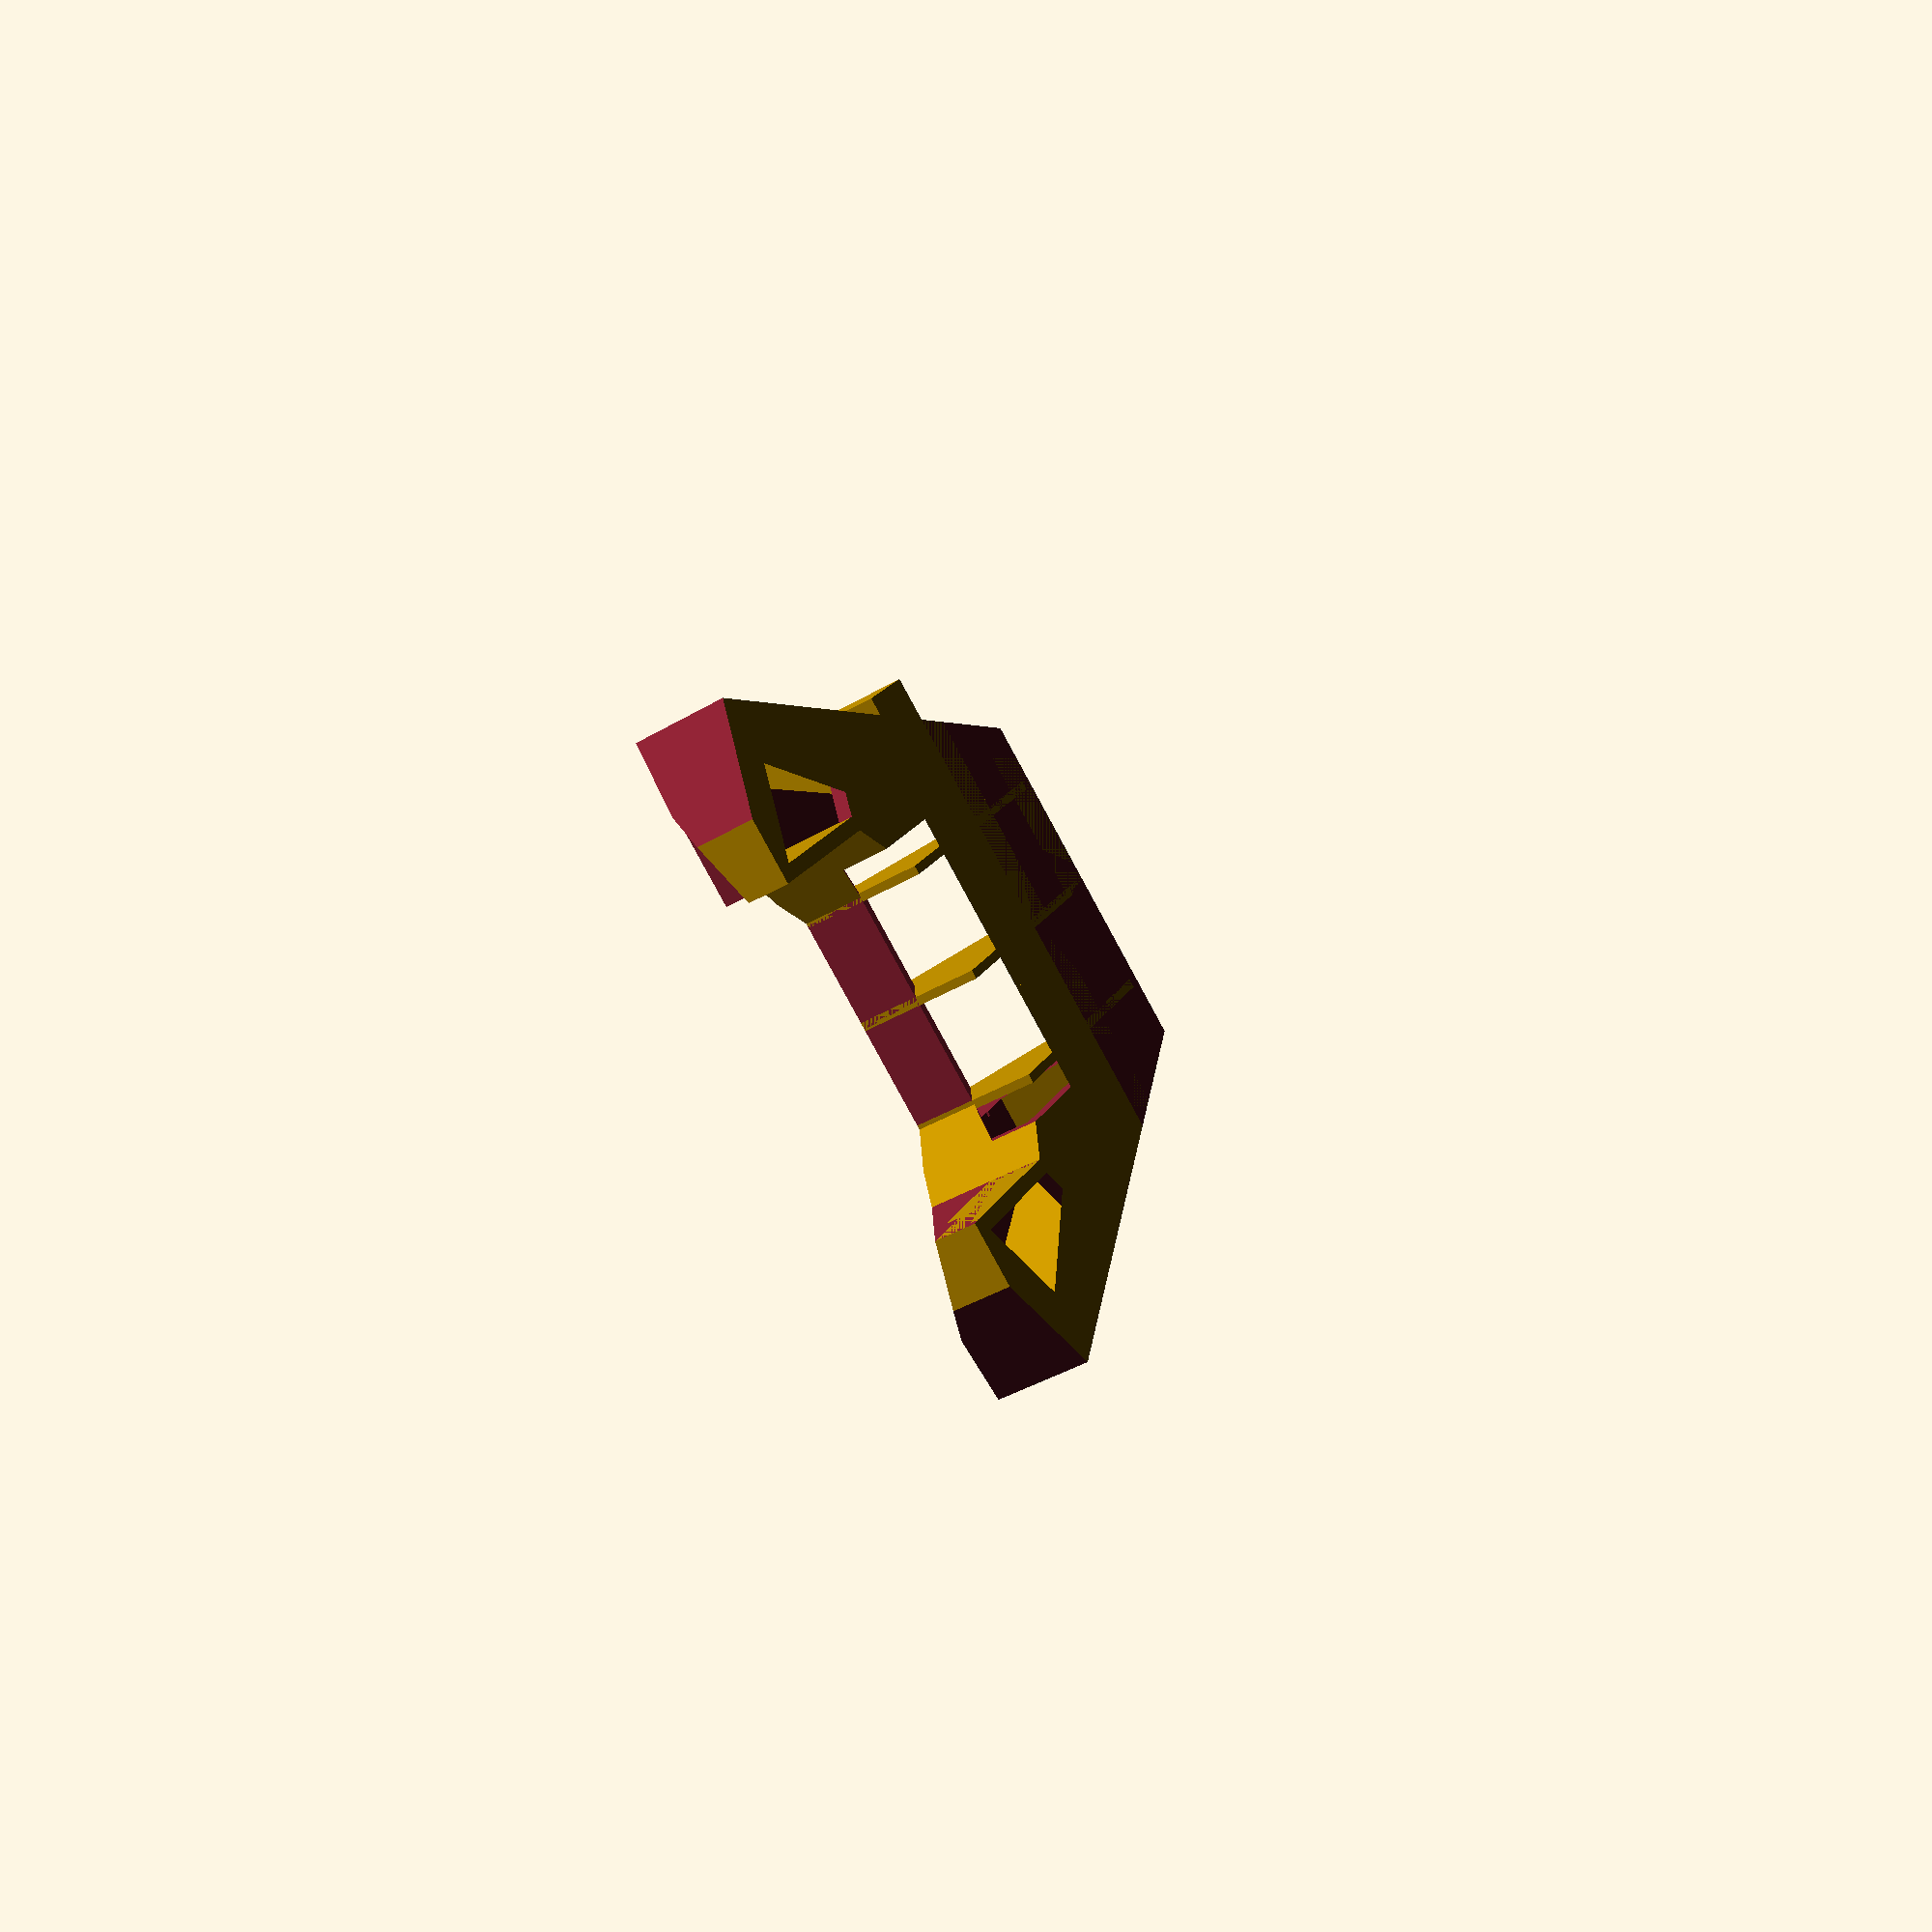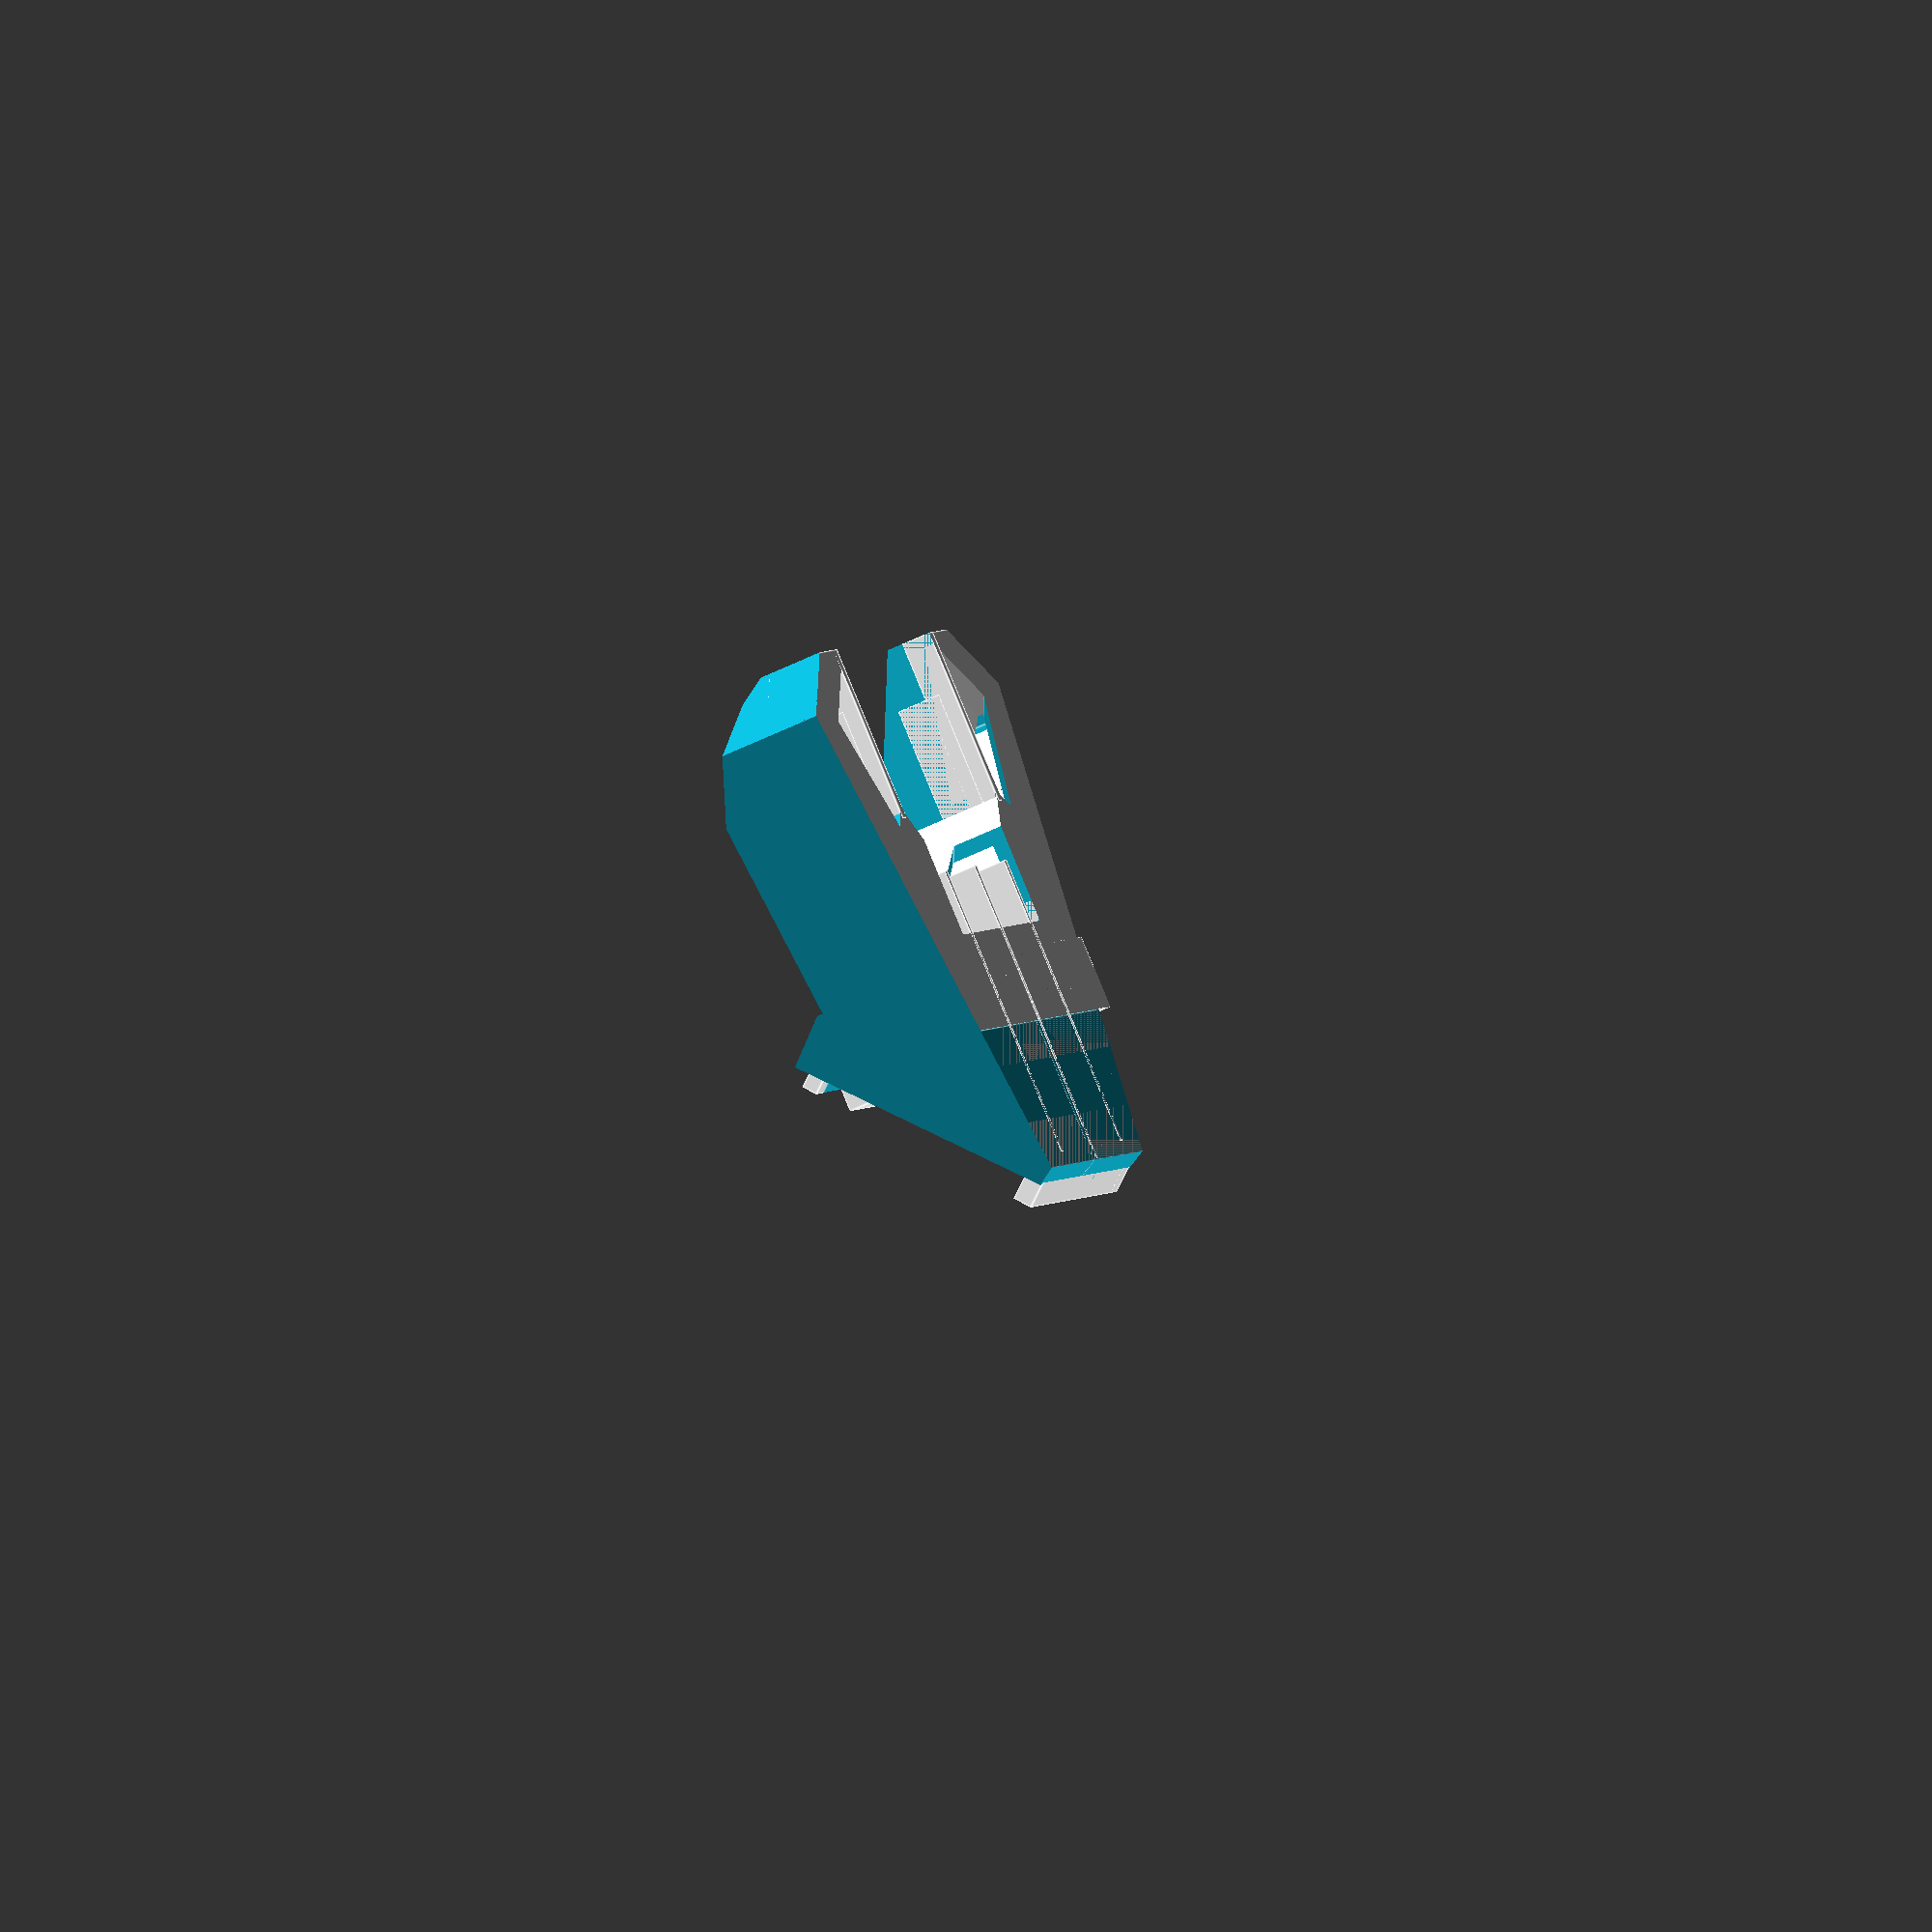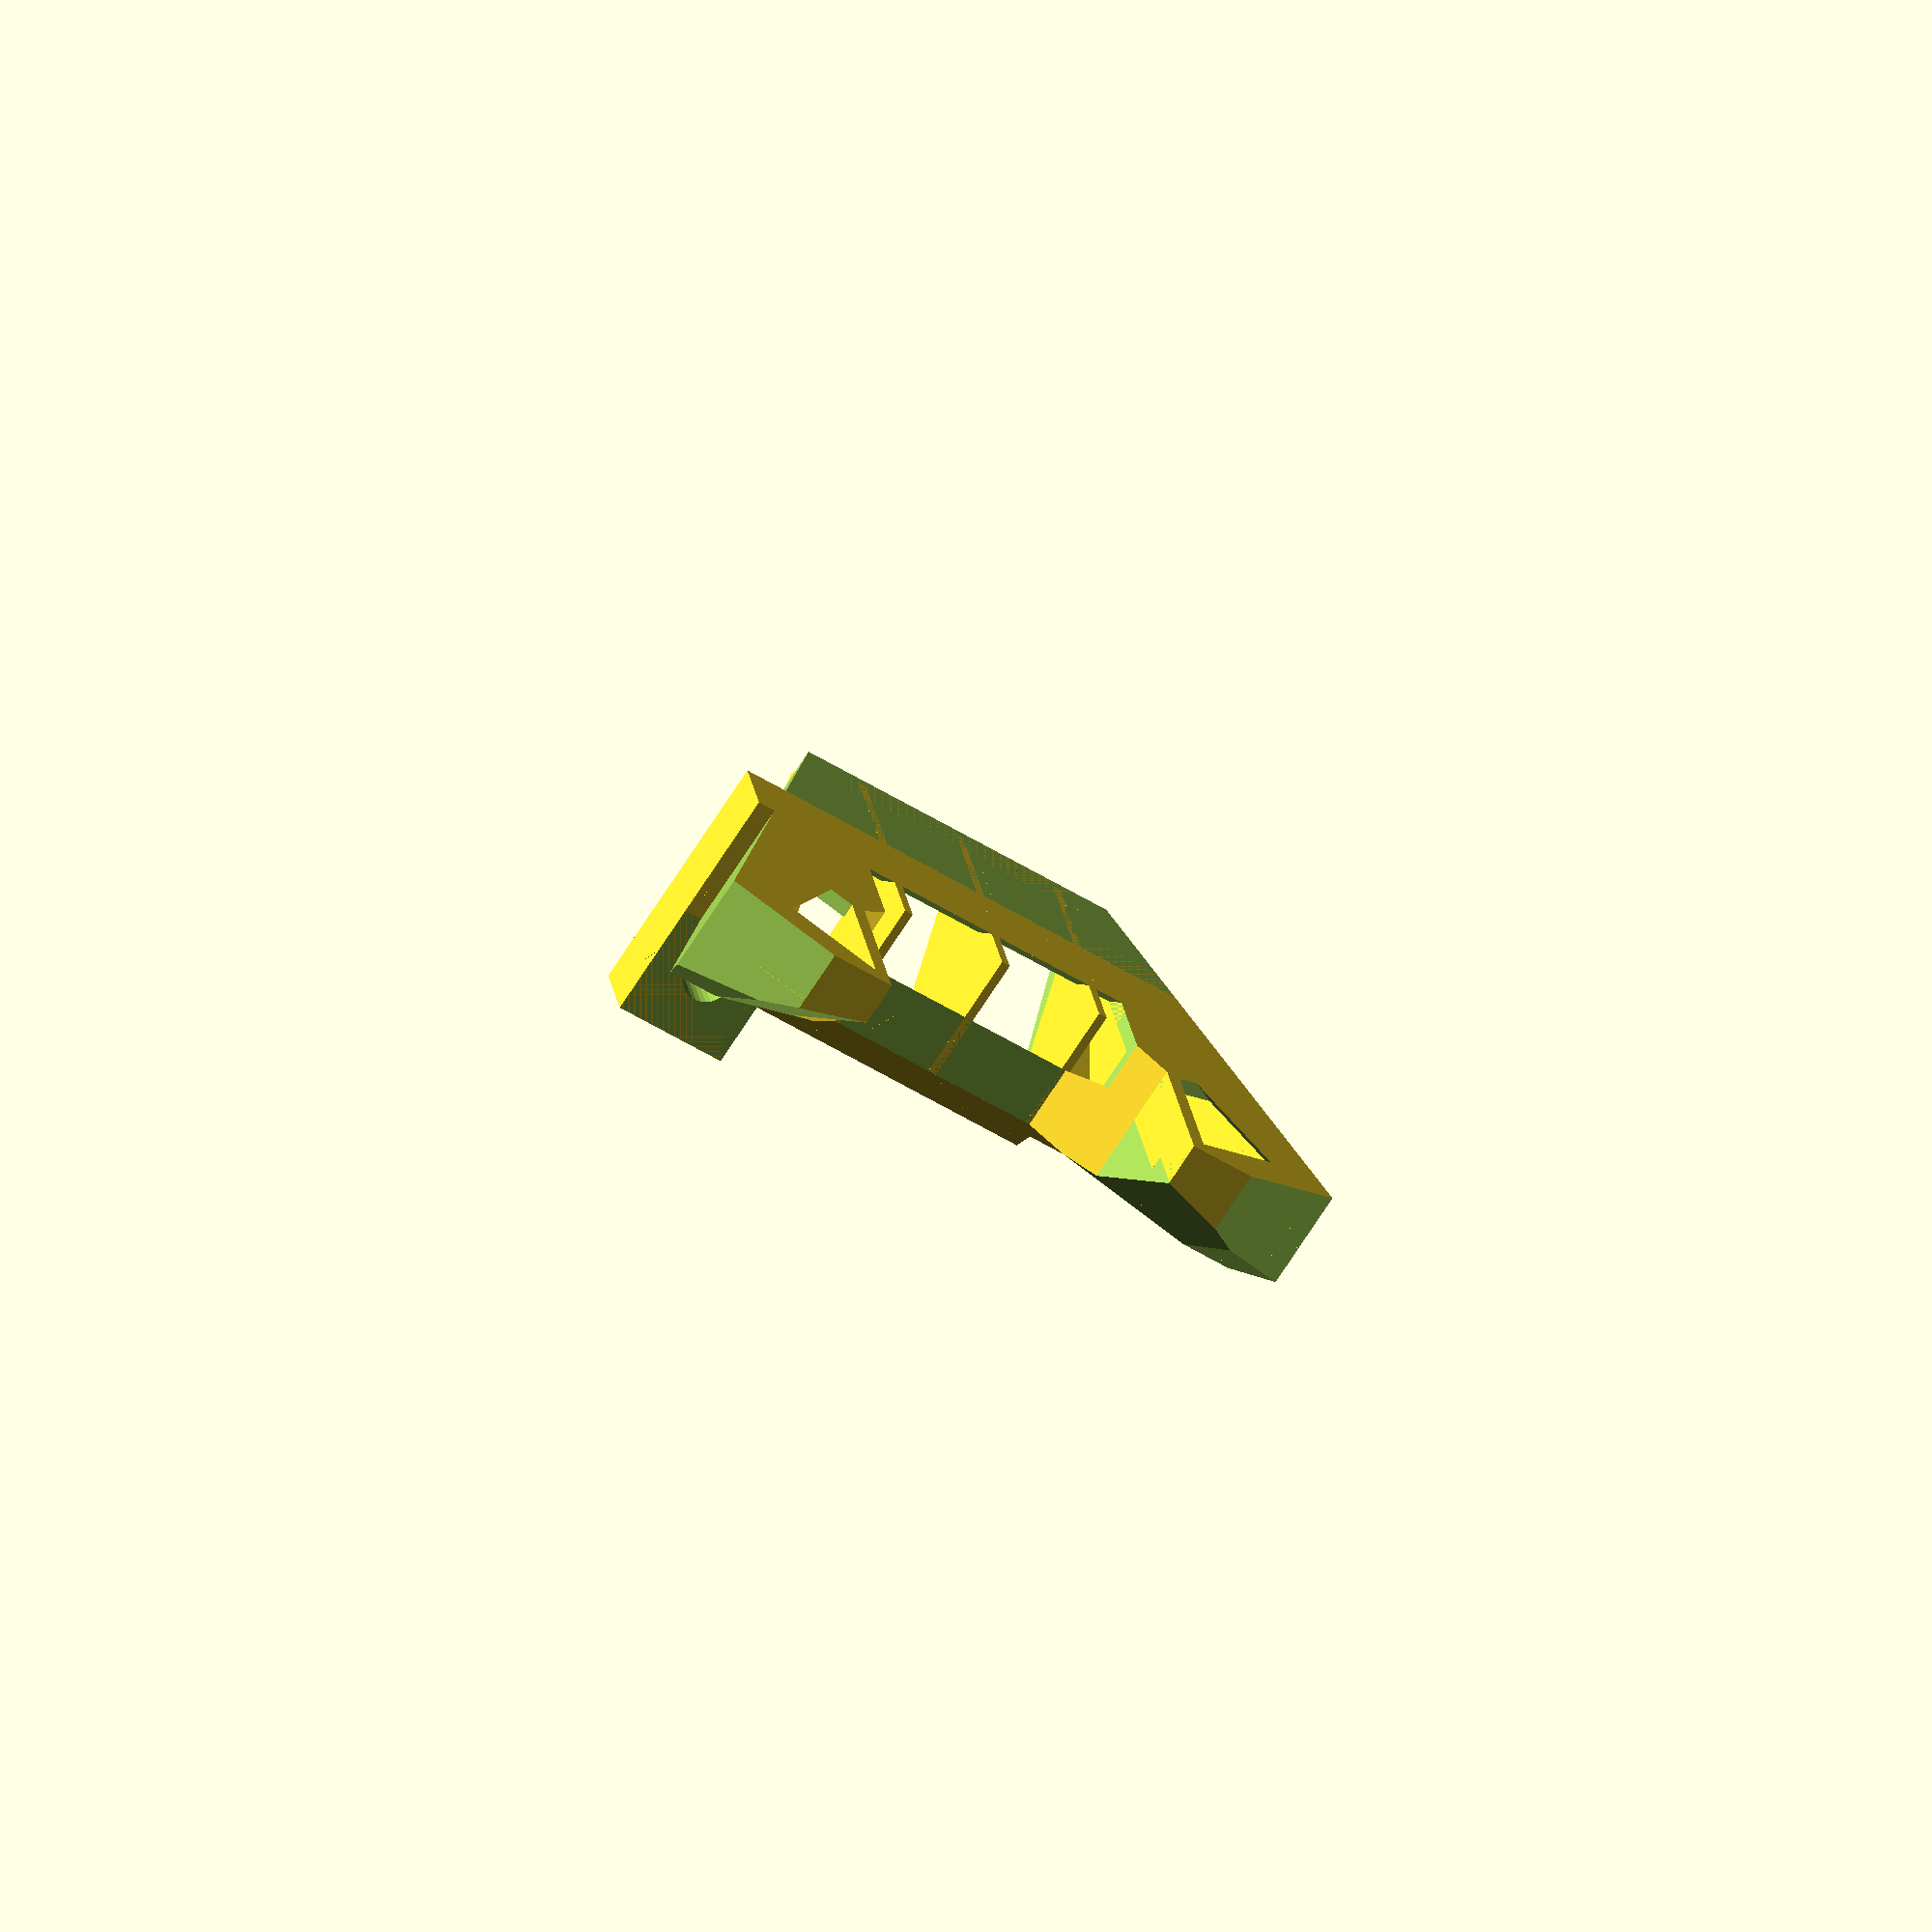
<openscad>
// PRUSA iteration4
// nozzle-fan
// GNU GPL v3
// Josef Průša <iam@josefprusa.cz> and contributors
// http://www.reprap.org/wiki/Prusa_Mendel
// http://prusamendel.org

module fan()
{
    cube([19.5, 15, 50]);
    translate([0, 9.5, 0]) cube([19.5, 5.5, 50]);
    translate([0, 0, 0]) cube([19.5, 6, 50]);
    translate([-1.50, 6, 0]) cube([1.5, 3, 50]);
    translate([9, -5, 40]) cube([1, 5.5, 10]);
}

module inner_half()
{
    difference()
    {
        union()
        {
            // outlets
            difference()
            {
                union()
                {
                    translate([-8, 12, -63]) rotate([25, 0, 0]) cube([18, 30, 6]);
                    translate([-6, 10.2, -60]) rotate([25, 0, 60]) cube([9, 20, 4]);
                }
                translate([-28, 0, -55]) rotate([0, 0, 70]) cube([65, 20, 15]);
            }

            // inner body
            difference()
            {
                // base shape
                translate([-25, 14, -52]) rotate([0, 0, 0]) cube([25, 37, 7]);
                translate([-14, 2, -55]) rotate([0, 0, 60]) cube([10, 20, 15]);

                translate([-28, 0, -55]) rotate([0, 0, 70]) cube([65, 20, 15]);
                difference()
                {
                    // heatblock cut
                    translate([-13, 10, -55]) rotate([0, 0, 0]) cube([20, 20, 15]);
                    translate([-16, 21.7, -55]) rotate([0, 0, 45]) cube([20, 20, 15]);
                }

                // front shape
                translate([-8, 15, -55]) rotate([25, 0, 0]) cube([16, 30, 6]);
                translate([-25, 0, -55]) rotate([25, 0, 0]) cube([16, 30, 6]);
                translate([-15, 51, -58]) rotate([45, 0, 0]) cube([16, 30, 6]);
            }
        }

        difference()
        {
            translate([-16.8, 19.5, -55]) cylinder(r = 6, h = 12, $fn = 30);
            translate([-16.8, 19.5, -55]) cylinder(r = 4, h = 30, $fn = 30);
            translate([-25, 21, -58]) cube([20, 20, 16]);
            translate([-18, 11, -58]) cube([20, 220, 16]);
        }

        translate([-6, 9, -56]) rotate([25, -15, 60]) cube([20, 25, 5]);
        translate([-20, 50, -54]) rotate([50, 0, 0]) cube([21, 10, 20]);
        translate([-14, 2, -48]) rotate([0, 50, 60]) cube([10, 25, 18]);
        translate([-12, 3.4, -60]) rotate([25, 0, 60]) cube([9, 20, 7]);
    }
}


module inner()
{
    difference()
    {
        union()
        {
            inner_half();
            mirror([1, 0, 0]) inner_half();

            // fan cut
            translate([9.8, 48, -53]) rotate([40, 0, 180]) fan();
            difference()
            {
                translate([-9.7, 41.65, -60.7]) rotate([50, 0, 0]) cube([9.75 * 2, 20, 15]);
                translate([-10, 32, -67]) rotate([0, 0, 0]) cube([20, 20, 15]);
            }
        }
        translate([-20, 44, -57]) cube([40, 10, 5]);
    }
}

module outer_half()
{
    difference()
    {
        union()
        {
            translate([-25, 13, -53]) rotate([0, 0, 0]) cube([25, 39, 9]);
            translate([-18, 45, -55]) rotate([50, 0, 0]) cube([18, 10, 15]);
        }

        // front shape
        translate([-14, 0, -55]) rotate([0, 0, 60]) cube([10, 20, 15]);

        // sides
        translate([-30, 0, -55]) rotate([0, 0, 70]) cube([65, 20, 15]);
        difference()
        {
            translate([-12, 9, -55]) rotate([0, 0, 0]) cube([20, 20, 15]);
            translate([-16, 20.7, -55]) rotate([0, 0, 45]) cube([20, 20, 15]);
        }

        translate([-25, -2, -55]) rotate([25, 0, 0]) cube([16, 30, 6]);
        translate([-15, 54, -58]) rotate([60, 0, 0]) cube([16, 30, 6]);
        translate([-6, 8, -54]) rotate([25, -15, 60]) cube([20, 25, 5]);

        translate([-20, 51, -52]) rotate([50, 0, 0]) cube([21, 10, 20]);
        translate([-20, 40, -63]) cube([21, 10, 10]);
    }
}

module outer()
{
    outer_half();
    mirror([1, 0, 0]) outer_half();
    translate([-11.2, 50.5, -52]) rotate([50, 0, 0]) cube([22.5, 2, 1.3]);
    translate([9.5, 50.5, -52]) rotate([50, 0, 0]) cube([1.8, 2, 17.3]);
    translate([-11.5, 37.7, -42]) rotate([50, 0, 0]) cube([23, 2.6, 1.05]);
}

module nozzle_fan()
{
    difference()
    {
        union()
        {
            outer();
            translate([10.5, 35, -53]) cube([8, 5, 17]);
        }
        inner();
        translate([14.5, 46, -40.5]) rotate([90, 0, 0]) cylinder(r = 3, h = 8, $fn = 30);
        translate([14.5, 45, -40.5]) rotate([90, 0, 0]) cylinder(r = 1.6, h = 30, $fn = 30);

        translate([-25, 30, -44]) cube([50, 5, 17]);
    }

    // center fin
    difference()
    {
        translate([-0.3, 29, -53]) cube([0.6, 20, 11]);
        translate([-2.5, 35.5, -41]) rotate([-45, 0, 0]) cube([5, 20, 9]);
        translate([-2.5, 26, -44]) cube([5, 10, 9]);
        translate([-2.5, 26.5, -43]) cube([5, 10, 9]);
    }

    // right fin
    difference()
    {
        translate([-8, 29, -53]) cube([0.6, 20, 11]);
        translate([-9, 31, -42]) rotate([-45, 0, 0]) cube([5, 20, 14]);
        translate([-9, 26, -44]) cube([5, 10, 9]);
        translate([-9, 26.5, -43]) cube([5, 10, 9]);
    }

    // left fin
    difference()
    {
        translate([7.4, 29, -53]) cube([0.6, 20, 11]);
        translate([7, 31, -42]) rotate([-45, 0, 0]) cube([5, 20, 14]);
        translate([7, 26, -44]) cube([5, 10, 9]);
        translate([7, 26.5, -43]) cube([5, 10, 9]);
    }

    // front sides
    translate([-13, 13, -53]) cube([1, 12, 3]);
    translate([12, 13, -53]) cube([1, 12, 2]);
    translate([-13, 17, -52]) cube([1, 8, 3]);
    translate([12, 17, -52]) cube([1, 8, 3]);
}

nozzle_fan();

</openscad>
<views>
elev=40.0 azim=323.3 roll=126.5 proj=p view=wireframe
elev=236.8 azim=56.5 roll=62.8 proj=o view=edges
elev=70.6 azim=10.4 roll=147.4 proj=o view=solid
</views>
